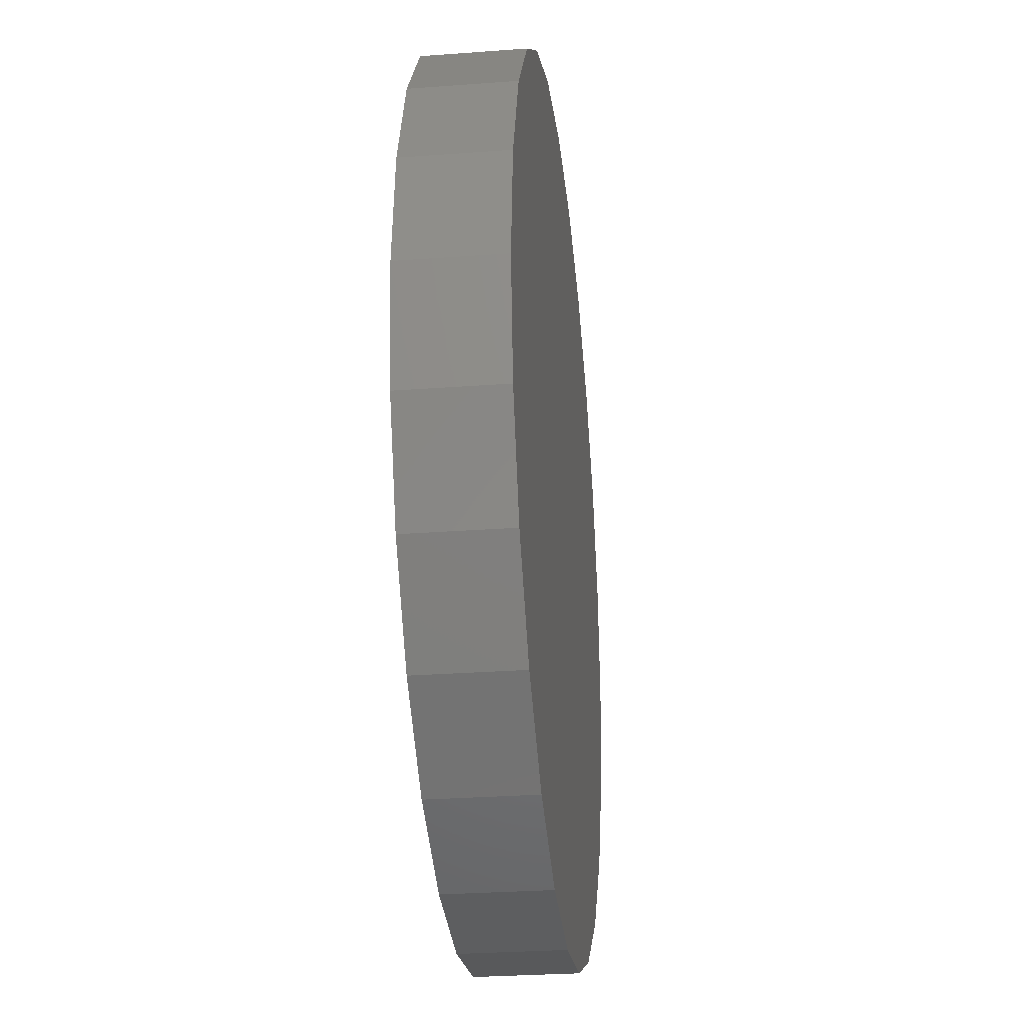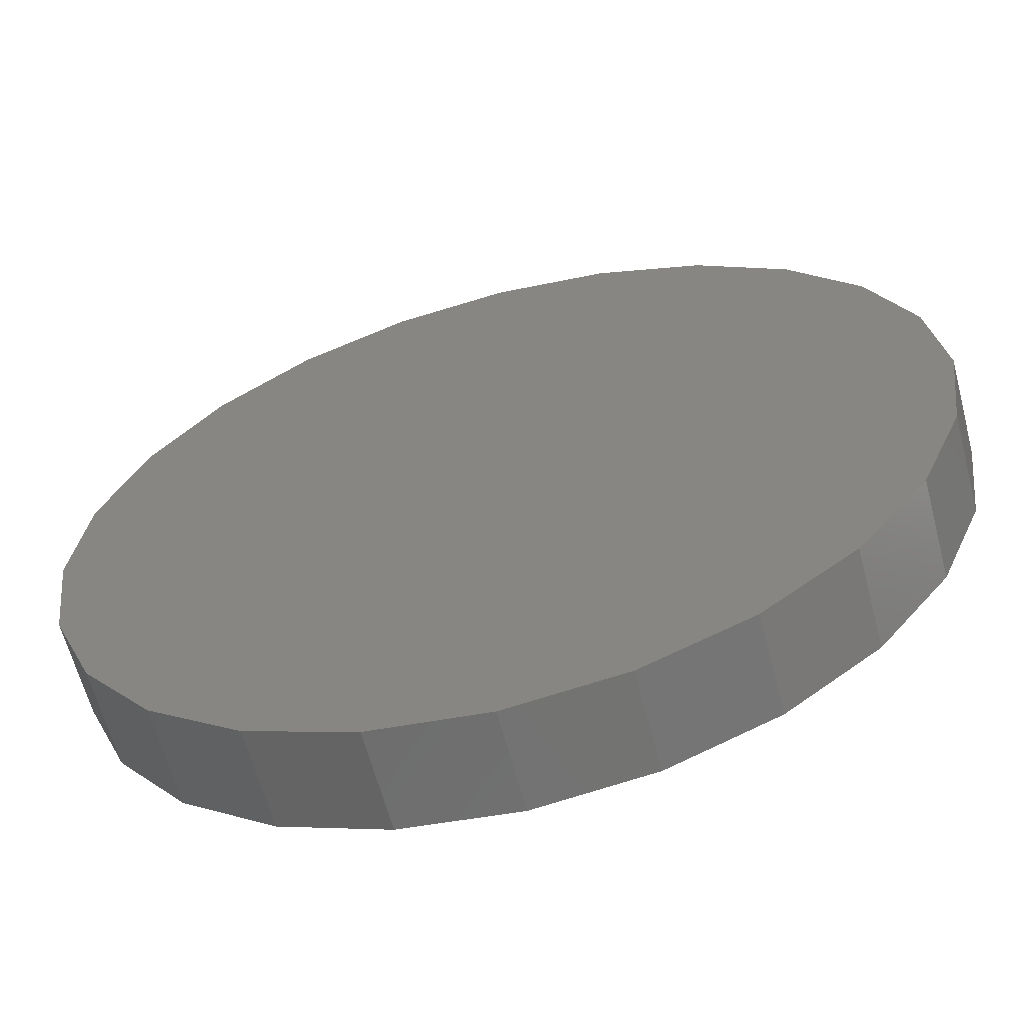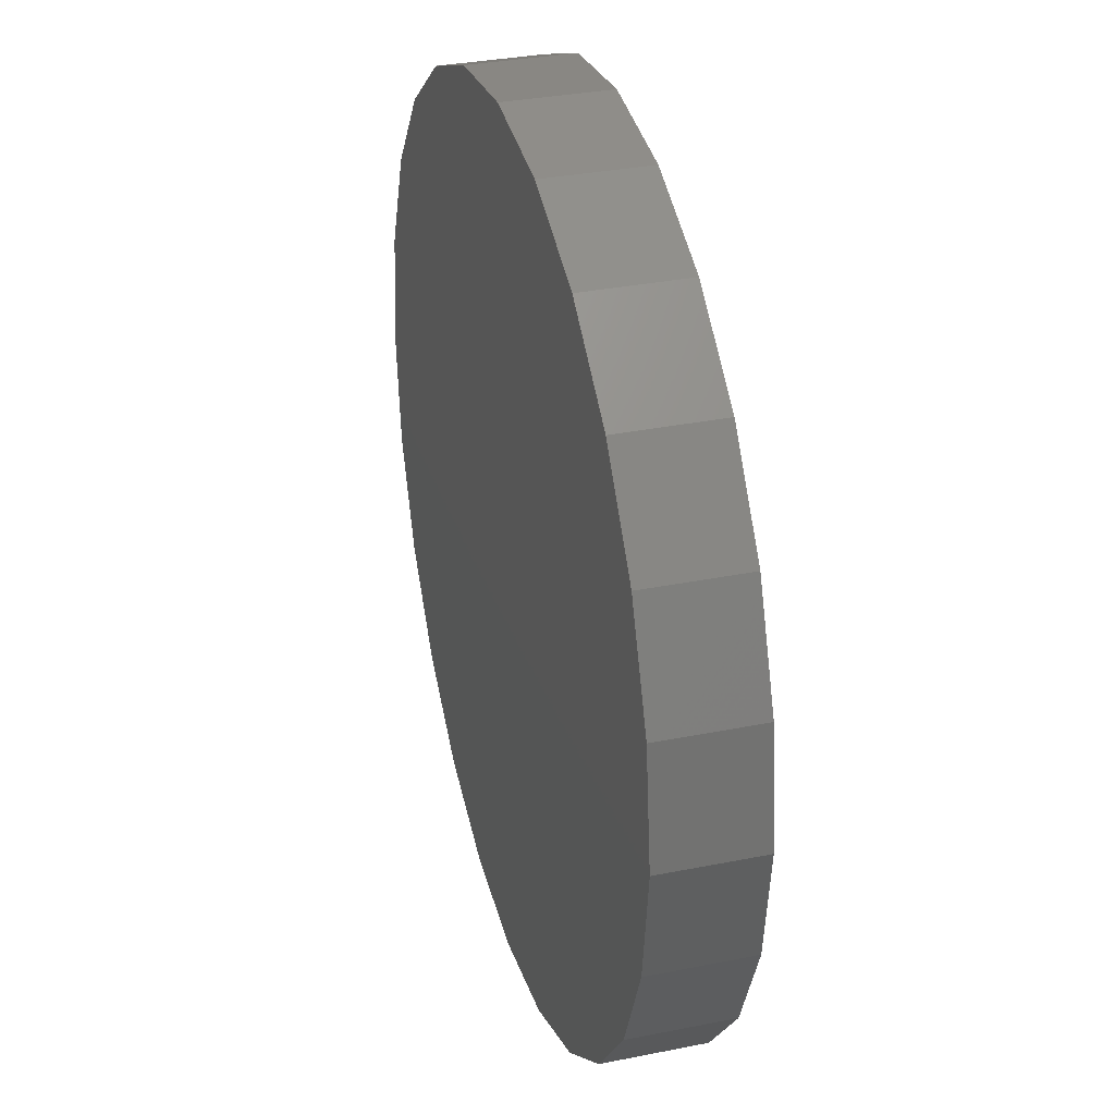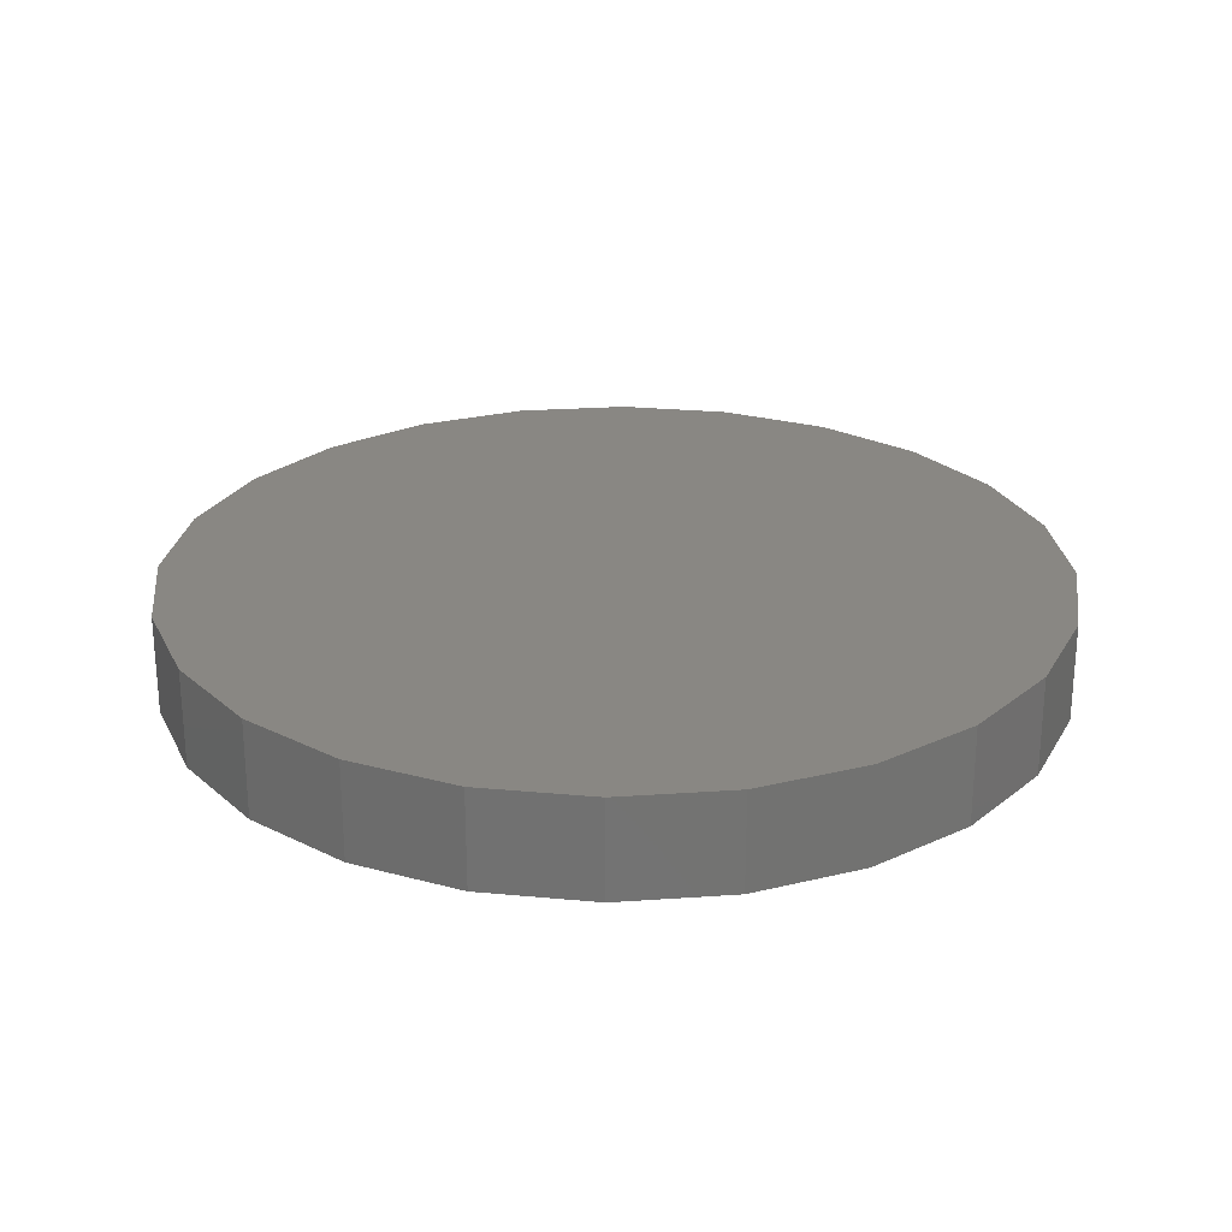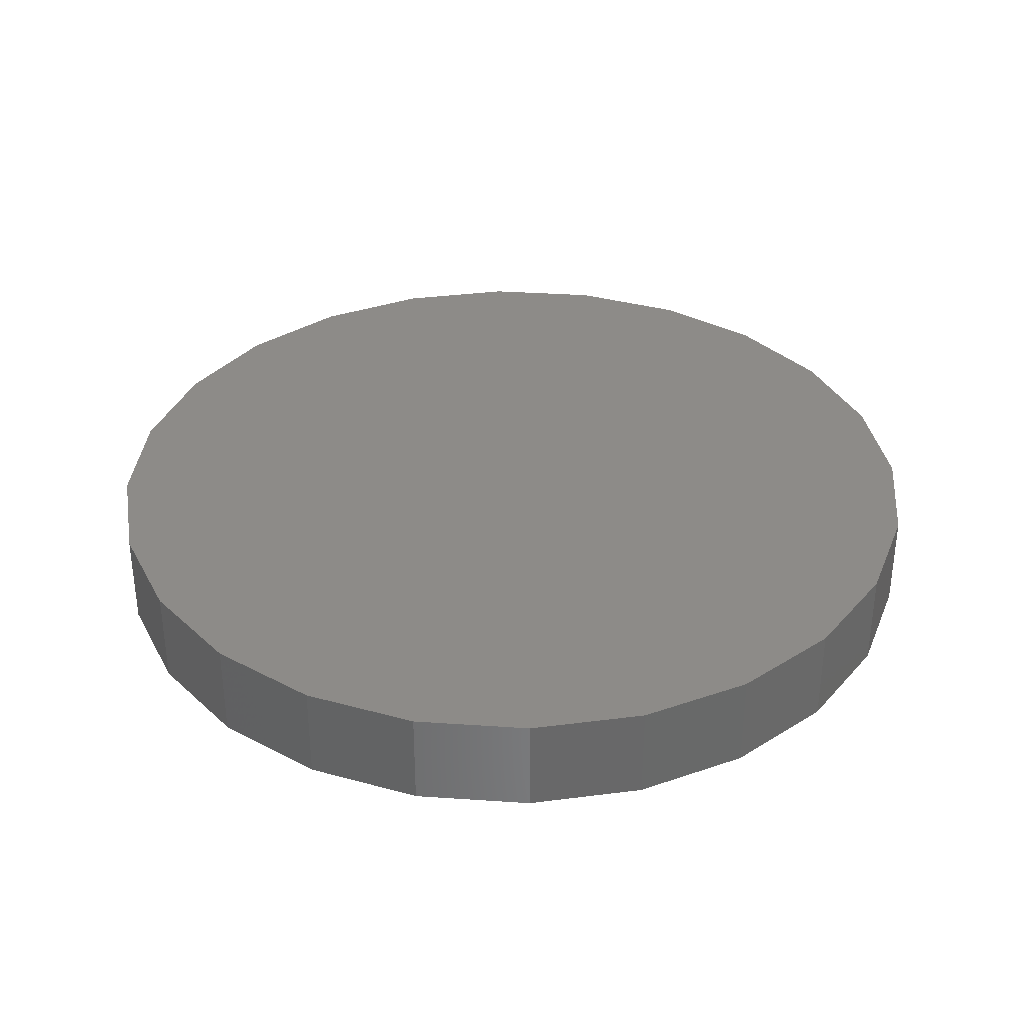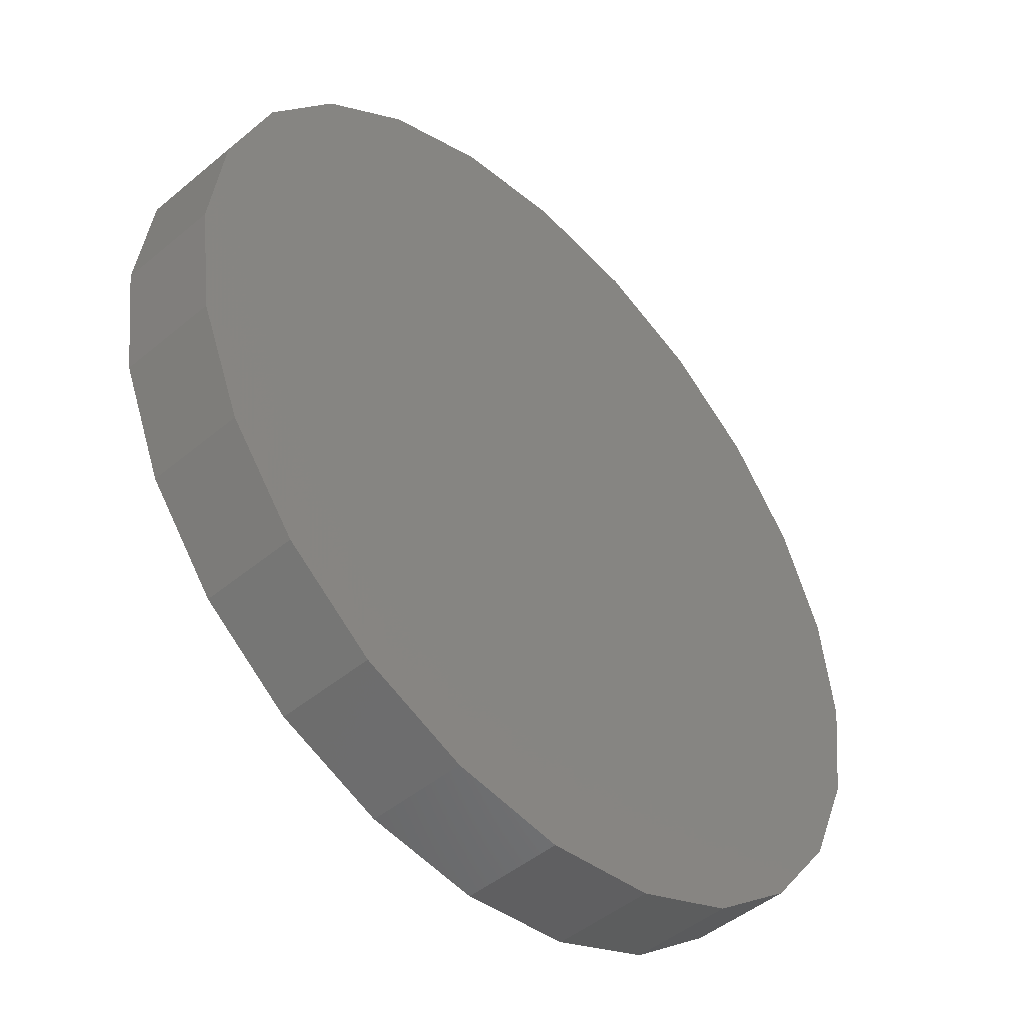
<metadata>
{"format":"stl","ext":"stl","renderer":"f3d","projection":"perspective","resolution":1024,"background":"white","views":[{"elev":-28.2,"azim":-83.5,"up":"+Y"},{"elev":-62.7,"azim":14.7,"up":"+Y"},{"elev":33.2,"azim":74.6,"up":"+Y"},{"elev":25.5,"azim":-133.9,"up":"+Z"},{"elev":34.9,"azim":-137.3,"up":"+Z"},{"elev":-47.0,"azim":-46.6,"up":"+Y"}]}
</metadata>
<code>
# stl→obj: 48 verts, 70 faces
v 0.03125 0.05413 0.155
v 0.01618 0.06037 0.155
v 0.03125 -0.05413 0.155
v 0 0.0625 0.155
v -0.01618 0.06037 0.155
v 0.05413 -0.03125 0.155
v 0.06037 -0.01618 0.155
v 0.04419 -0.04419 0.155
v 0.0625 0 0.155
v 0.06037 0.01618 0.155
v 0.05413 0.03125 0.155
v -0.06037 0.01618 0.155
v -0.0625 0 0.155
v -0.06037 -0.01618 0.155
v -0.05413 -0.03125 0.155
v -0.04419 -0.04419 0.155
v -0.03125 -0.05413 0.155
v -0.01618 -0.06037 0.155
v -0.03125 0.05413 0.155
v -0.04419 0.04419 0.155
v -0.05413 0.03125 0.155
v -0.06037 -0.01618 0.141
v -0.0625 0 0.141
v 0.04419 -0.04419 0.141
v 0.05413 -0.03125 0.141
v 0.01618 -0.06037 0.141
v 0.01618 -0.06037 0.155
v 0 -0.0625 0.141
v 0 -0.0625 0.155
v 0.06037 -0.01618 0.141
v 0.0625 0 0.141
v -0.04419 -0.04419 0.141
v -0.05413 -0.03125 0.141
v 0.03125 -0.05413 0.141
v -0.01618 -0.06037 0.141
v -0.03125 -0.05413 0.141
v -0.03125 0.05413 0.141
v -0.01618 0.06037 0.141
v -0.04419 0.04419 0.141
v 0 0.0625 0.141
v 0.01618 0.06037 0.141
v -0.05413 0.03125 0.141
v -0.06037 0.01618 0.141
v 0.03125 0.05413 0.141
v 0.04419 0.04419 0.141
v 0.04419 0.04419 0.155
v 0.06037 0.01618 0.141
v 0.05413 0.03125 0.141
f 1 2 3
f 2 4 3
f 3 4 5
f 6 7 8
f 7 9 8
f 8 9 3
f 9 10 3
f 3 10 11
f 12 13 3
f 13 14 3
f 3 14 15
f 15 16 3
f 16 17 3
f 3 17 18
f 19 20 3
f 20 21 3
f 3 21 12
f 22 14 23
f 14 13 23
f 8 24 6
f 24 25 6
f 26 27 28
f 27 29 28
f 7 30 9
f 30 31 9
f 32 16 33
f 16 15 33
f 3 34 8
f 34 24 8
f 34 3 26
f 3 27 26
f 30 7 25
f 7 6 25
f 35 18 36
f 18 17 36
f 37 19 38
f 19 5 38
f 14 22 15
f 22 33 15
f 19 37 20
f 37 39 20
f 40 4 41
f 4 2 41
f 42 21 39
f 21 20 39
f 27 3 29
f 3 18 29
f 23 13 43
f 13 12 43
f 44 1 45
f 1 46 45
f 1 44 2
f 44 41 2
f 4 40 5
f 40 38 5
f 1 3 46
f 3 11 46
f 47 10 31
f 10 9 31
f 28 29 35
f 29 18 35
f 11 48 46
f 48 45 46
f 10 47 11
f 47 48 11
f 43 12 42
f 12 21 42
f 16 32 17
f 32 36 17
f 3 5 19

</code>
